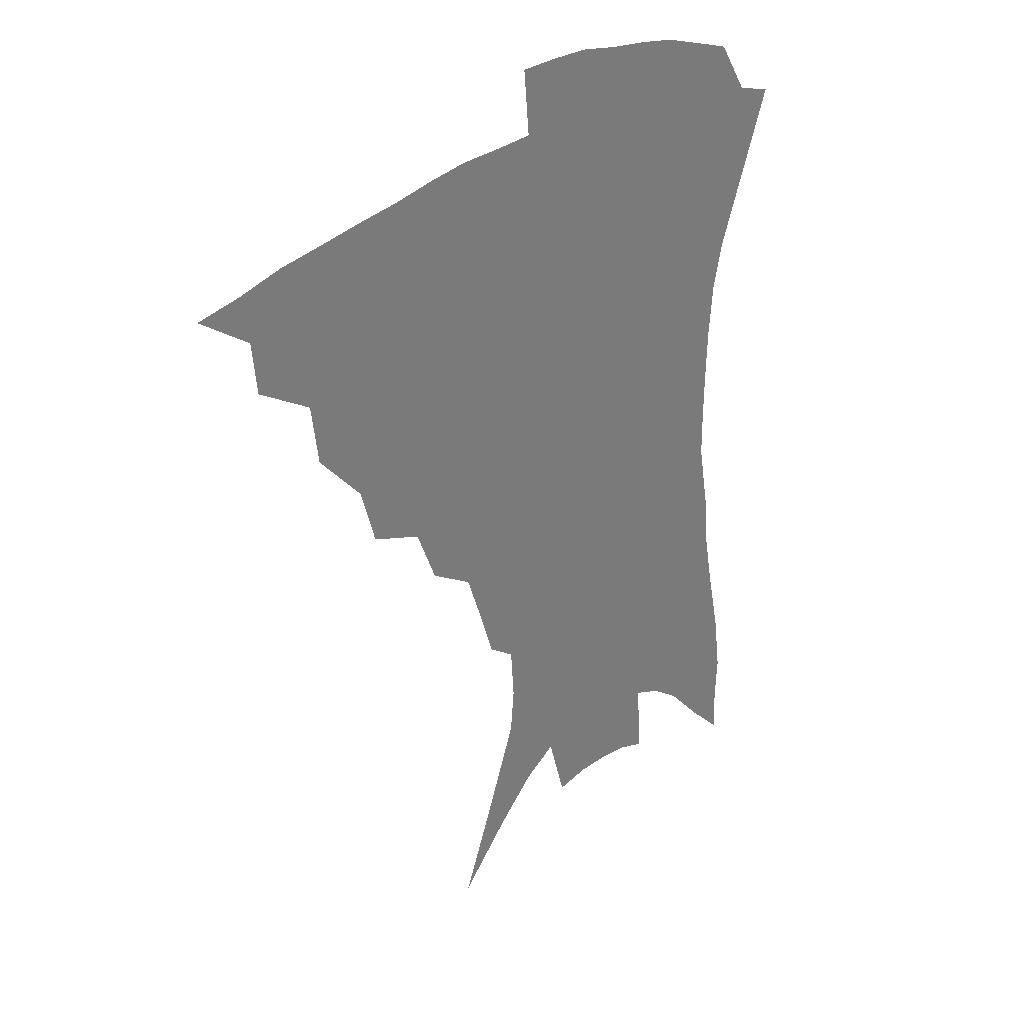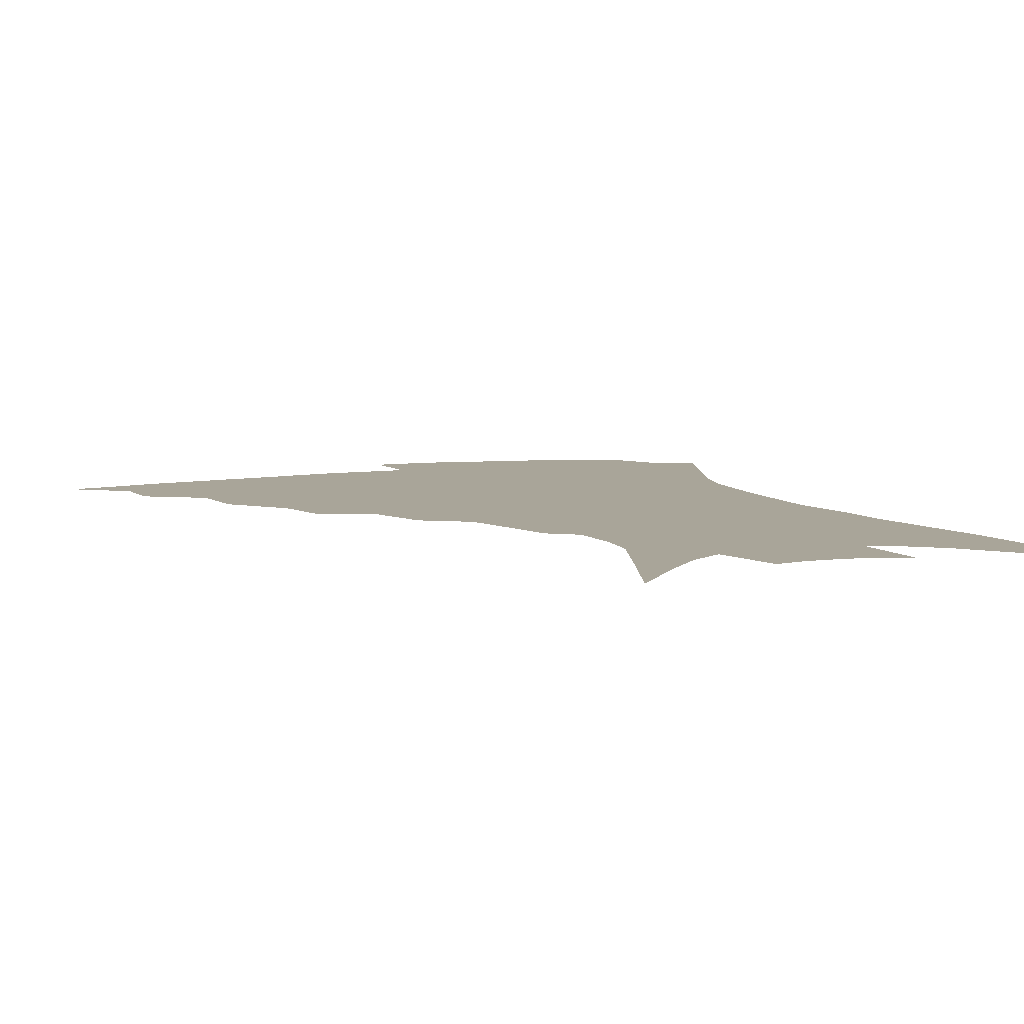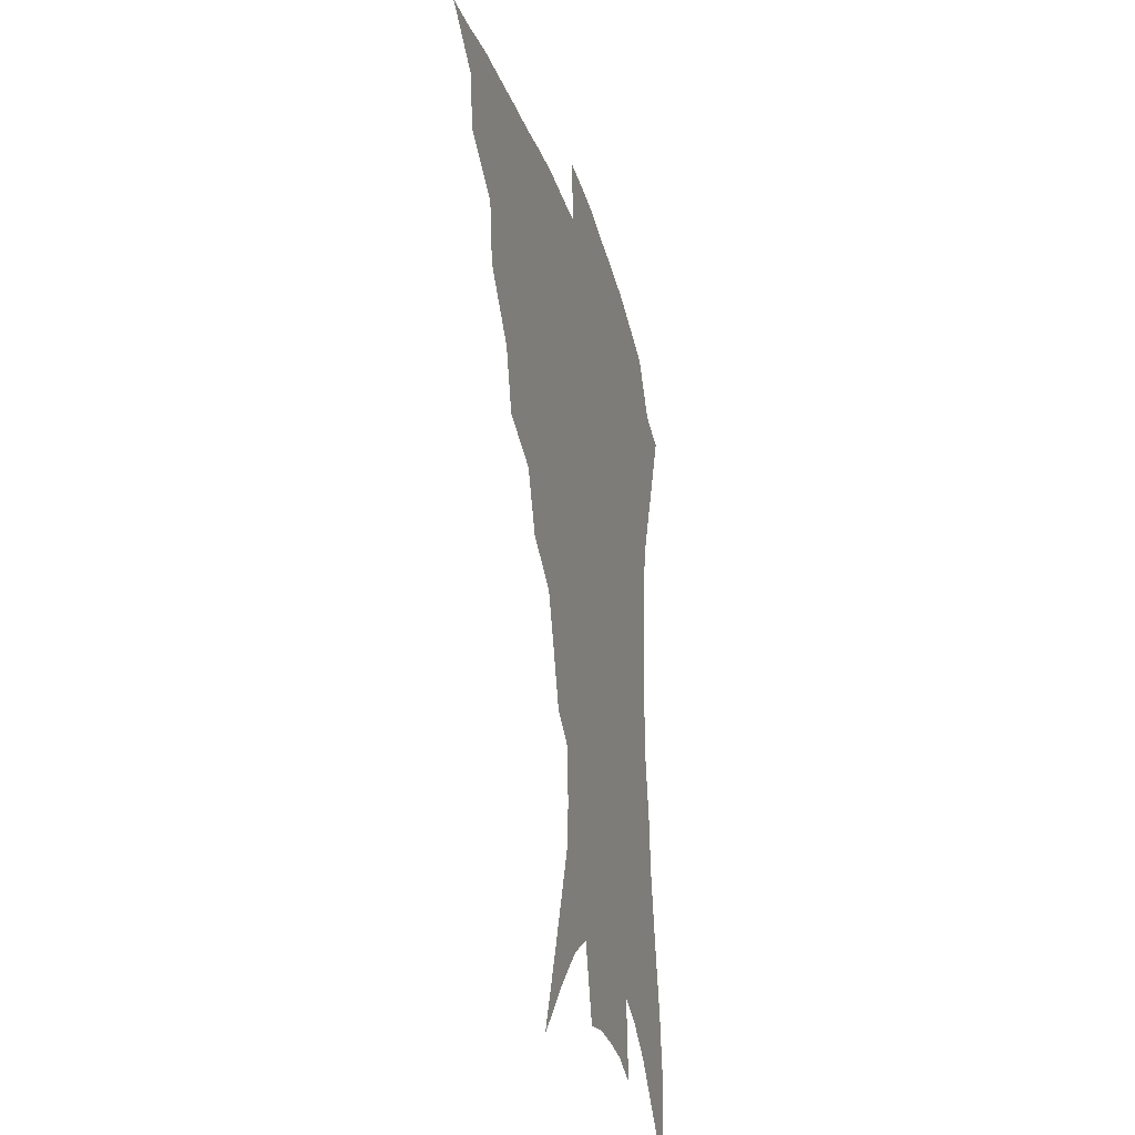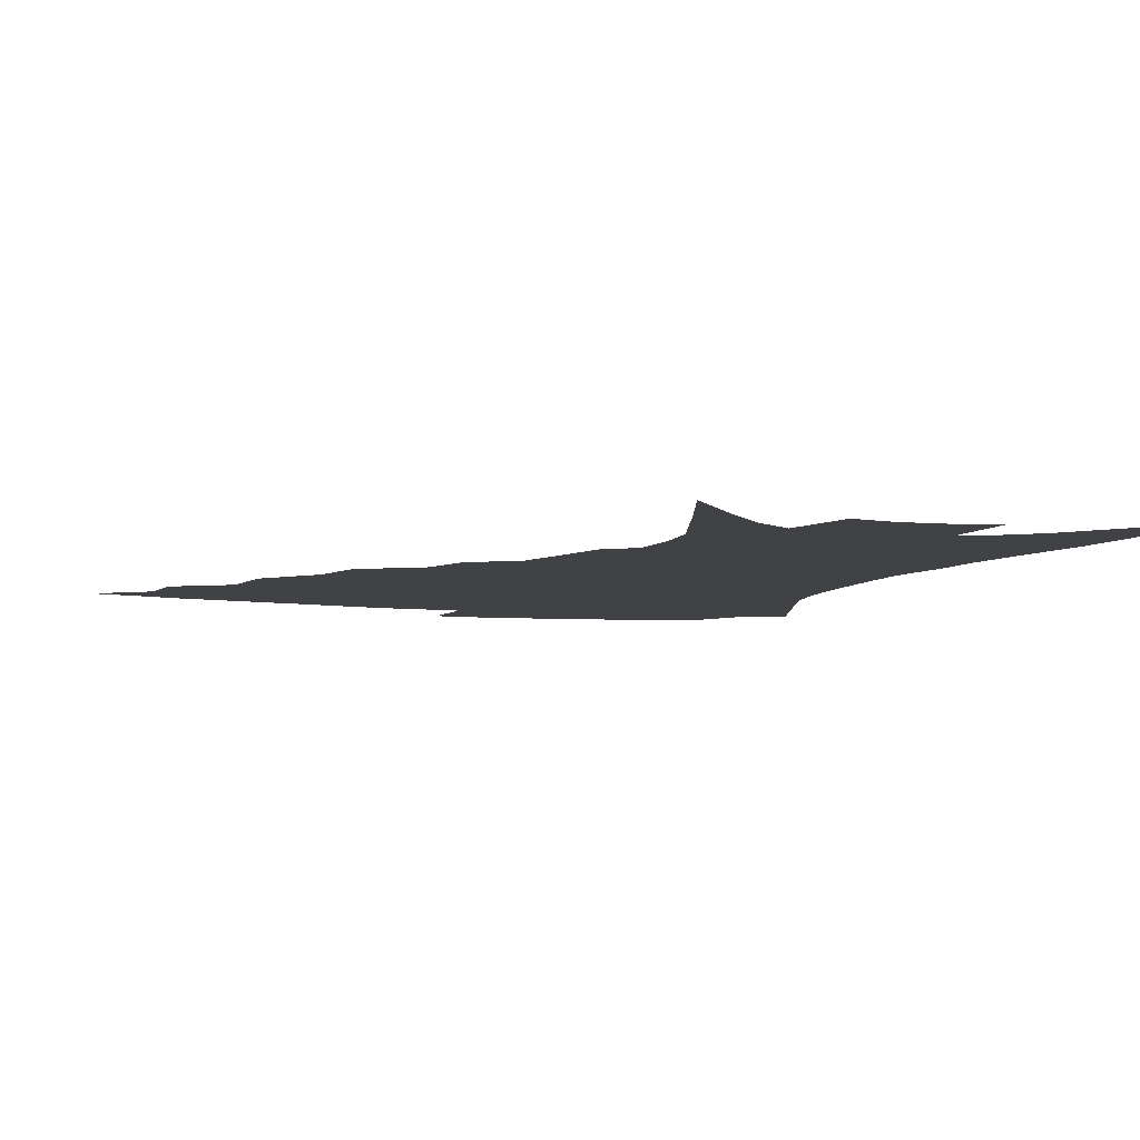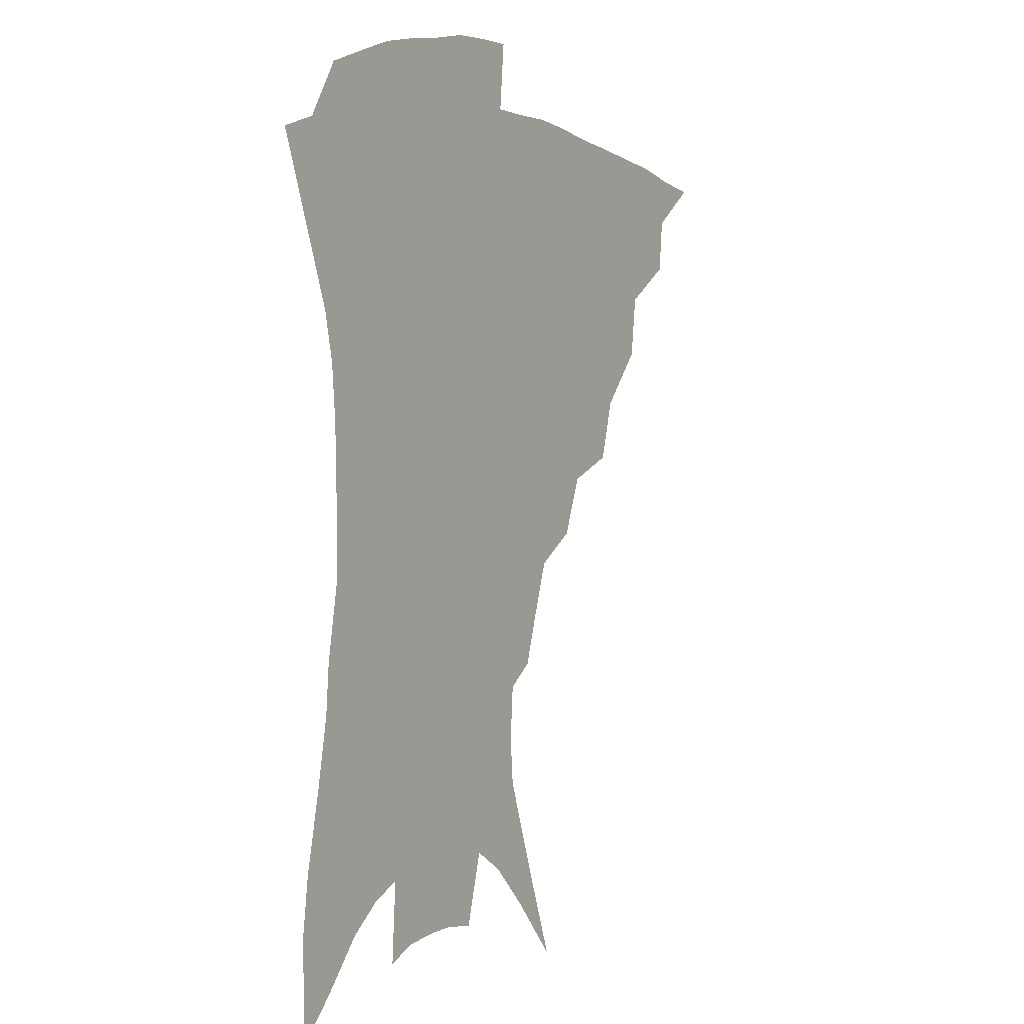
<metadata>
{"format":"obj","ext":"obj","renderer":"f3d","projection":"perspective","resolution":1024,"background":"white","views":[{"elev":32.7,"azim":-45.7,"up":"+Y"},{"elev":7.4,"azim":-21.9,"up":"+Z"},{"elev":-28.1,"azim":-74.9,"up":"+Y"},{"elev":-6.4,"azim":-20.0,"up":"+Z"},{"elev":1.6,"azim":121.9,"up":"+Y"}]}
</metadata>
<code>
v 437.2 380.6 0
v 457.7 348.7 0
v 455.9 366.7 0
v 453.2 383 0
v 480.2 314.9 0
v 477.5 335.8 0
v 474.8 353.6 0
v 471.8 369.5 0
v 469 386.6 0
v 502.3 275.4 0
v 496.6 295.7 0
v 496.3 324.5 0
v 493.4 341.6 0
v 490.2 356.9 0
v 487.2 372.6 0
v 485 388.4 0
v 528.9 248 0
v 521.2 267.6 0
v 516 290.1 0
v 514.1 314.7 0
v 510.8 329.6 0
v 508 344.9 0
v 505.5 359.8 0
v 503.2 374.6 0
v 500.6 390.5 0
v 556.2 202.5 0
v 551.4 218 0
v 544.8 237.6 0
v 537.8 260.9 0
v 533 282.2 0
v 529.4 300.4 0
v 527.4 319.5 0
v 524.8 333.6 0
v 522.3 347.7 0
v 520 362.1 0
v 518 376.7 0
v 516 392 0
v 542.8 96.8 0
v 553.9 126.5 0
v 566.2 161 0
v 567.5 176.5 0
v 566.3 195 0
v 562.7 212.3 0
v 557.9 232 0
v 552.6 248.3 0
v 547.9 272.7 0
v 544.5 289.2 0
v 542 306.1 0
v 540.3 322.4 0
v 538.4 336.4 0
v 536.1 349.9 0
v 534.3 363.9 0
v 532.8 378.5 0
v 530.9 394.4 0
v 561.3 117.7 0
v 570.8 146.8 0
v 575.1 167.2 0
v 575.3 186.6 0
v 573.3 207.7 0
v 569.7 224.6 0
v 565.7 238.4 0
v 561.7 260.4 0
v 558.3 277.5 0
v 556.1 295.1 0
v 554.6 311.5 0
v 553.2 325.7 0
v 552 338.7 0
v 550.8 352.1 0
v 548.5 365.6 0
v 547.6 379.6 0
v 545.5 396 0
v 575.8 132.1 0
v 582.5 157.8 0
v 583.6 175.6 0
v 582.8 195.9 0
v 580.9 215.1 0
v 577.5 231.1 0
v 574.2 247.7 0
v 571.4 268 0
v 569.2 284.2 0
v 567.6 299.4 0
v 566.4 313.5 0
v 565.1 326.4 0
v 565.9 342 0
v 564.6 353.7 0
v 564 366.4 0
v 561.8 380.7 0
v 560.3 395.9 0
v 588 139.7 0
v 592 163.9 0
v 591.8 184 0
v 590 200 0
v 588.9 219 0
v 585.6 236.9 0
v 583.3 252.6 0
v 581.1 273.6 0
v 579.6 286.3 0
v 578.6 301.8 0
v 578.6 317.2 0
v 577.7 329.3 0
v 577.7 342 0
v 577.2 354.4 0
v 576.8 367.2 0
v 576 380.4 0
v 574.3 396.2 0
v 572.3 418.9 0
v 594.8 115.5 0
v 598.9 145.8 0
v 600.3 165.4 0
v 599.6 185.2 0
v 599.1 191.2 0
v 596.4 222.4 0
v 594.4 236.2 0
v 592.2 259.1 0
v 590.9 274.7 0
v 590.1 290.4 0
v 589.7 304.2 0
v 589.8 318.6 0
v 590.2 331.4 0
v 590 342.6 0
v 590.3 355.1 0
v 589.9 367.7 0
v 589.1 381.6 0
v 587.9 398.3 0
v 585.9 418.8 0
v 606.3 117.4 0
v 608.5 145.9 0
v 609 168.3 0
v 608.1 185.8 0
v 606.9 207.8 0
v 604.4 226 0
v 603.1 241.4 0
v 601.4 259.5 0
v 600.5 276.1 0
v 600.2 290.3 0
v 600.2 303.3 0
v 600.7 318 0
v 601.3 330.6 0
v 602.3 343.1 0
v 602.7 355 0
v 603 367.4 0
v 602.6 381.5 0
v 601.8 397.4 0
v 599.8 417.9 0
v 617.8 117.1 0
v 618.2 145.4 0
v 617.5 169.3 0
v 616.5 189.5 0
v 614.9 208.6 0
v 613.1 224.6 0
v 611.4 244.7 0
v 610.7 259.1 0
v 610 276 0
v 610.1 290.4 0
v 610.7 304.8 0
v 611.6 318.1 0
v 612.9 331.2 0
v 614 342.8 0
v 615 354.4 0
v 615.8 366.8 0
v 616.2 380.1 0
v 616.3 394.6 0
v 614.3 414.8 0
v 629.2 115.7 0
v 628.3 140.5 0
v 626.4 167.2 0
v 624.9 188.5 0
v 623.1 208.4 0
v 621.3 227.7 0
v 620.7 241.6 0
v 619.5 259.7 0
v 619.3 275 0
v 619.7 290.3 0
v 620.7 303.1 0
v 622 317.2 0
v 623.6 330 0
v 625.2 341.3 0
v 627.7 353.6 0
v 629.3 365.2 0
v 629.7 378.2 0
v 630.1 392.4 0
v 628.3 412.6 0
v 640.3 111.4 0
v 638.6 138.2 0
v 635.9 163.5 0
v 633.1 189.2 0
v 631.8 206 0
v 630.5 223.1 0
v 629.5 239.5 0
v 628.8 256.1 0
v 628.9 270.9 0
v 629.4 286.4 0
v 630.3 301.3 0
v 632.1 317.2 0
v 634.1 328 0
v 636.1 338.9 0
v 639.3 352.5 0
v 641.4 363.6 0
v 642.9 375.5 0
v 644.3 388.1 0
v 642.3 409.6 0
v 649.5 133.2 0
v 646.2 157.4 0
v 643.1 181.4 0
v 641 201.5 0
v 639.1 220.5 0
v 638.4 236.2 0
v 638 251.8 0
v 638.4 265.6 0
v 638.5 283.7 0
v 639.6 299.9 0
v 641.7 313 0
v 644.2 326.1 0
v 647.1 337.8 0
v 650.1 350 0
v 652.9 361.4 0
v 655.2 373.2 0
v 656.9 386 0
v 656.8 404.4 0
v 660.9 124.4 0
v 657.8 147.1 0
v 653.7 172.7 0
v 652.3 190.7 0
v 649.1 212.7 0
v 648 229.7 0
v 647.4 246 0
v 647.4 261.5 0
v 647.6 278.4 0
v 648.8 294.6 0
v 651.1 307.7 0
v 653.7 323.4 0
v 657.2 334.4 0
v 660.9 347.4 0
v 664.3 358.7 0
v 667.6 370.5 0
v 669.6 384 0
v 671.3 399.1 0
v 675 108.1 0
v 671.3 132.3 0
v 666.7 158.4 0
v 664.1 178.9 0
v 660.5 201.3 0
v 659.2 218.5 0
v 659 233.8 0
v 657.5 252.6 0
v 657 271 0
v 658.4 285.9 0
v 660.2 301.3 0
v 662.6 317.5 0
v 666.9 328.8 0
v 671 343.5 0
v 675.7 354.9 0
v 679.7 367.4 0
v 682.6 380.8 0
v 688.3 94.23 0
v 687.7 111.4 0
v 688.4 126.2 0
v 685.7 147.4 0
v 680.2 173.3 0
v 676 195.8 0
v 674.7 212.3 0
v 670.4 236.4 0
v 670.2 252.4 0
v 670.4 269.1 0
v 671 287.1 0
v 672.5 305.6 0
v 676.1 321.6 0
v 681.1 335.4 0
v 686.8 350.7 0
v 691.6 363.8 0
v 696.2 376.2 0
v 721 391 0
f 3 4 1
f 6 7 2
f 2 7 3
f 7 8 3
f 3 8 4
f 8 9 4
f 11 12 5
f 5 12 6
f 12 13 6
f 6 13 7
f 13 14 7
f 7 14 8
f 14 15 8
f 8 15 9
f 15 16 9
f 18 19 10
f 10 19 11
f 19 20 11
f 11 20 12
f 20 21 12
f 12 21 13
f 21 22 13
f 13 22 14
f 22 23 14
f 14 23 15
f 23 24 15
f 15 24 16
f 24 25 16
f 28 29 17
f 17 29 18
f 29 30 18
f 18 30 19
f 30 31 19
f 19 31 20
f 31 32 20
f 20 32 21
f 32 33 21
f 21 33 22
f 33 34 22
f 22 34 23
f 34 35 23
f 23 35 24
f 35 36 24
f 24 36 25
f 36 37 25
f 42 43 26
f 26 43 27
f 43 44 27
f 27 44 28
f 44 45 28
f 28 45 29
f 45 46 29
f 29 46 30
f 46 47 30
f 30 47 31
f 47 48 31
f 31 48 32
f 48 49 32
f 32 49 33
f 49 50 33
f 33 50 34
f 50 51 34
f 34 51 35
f 51 52 35
f 35 52 36
f 52 53 36
f 36 53 37
f 53 54 37
f 38 55 39
f 55 56 39
f 39 56 40
f 56 57 40
f 40 57 41
f 57 58 41
f 41 58 42
f 58 59 42
f 42 59 43
f 59 60 43
f 43 60 44
f 60 61 44
f 44 61 45
f 61 62 45
f 45 62 46
f 62 63 46
f 46 63 47
f 63 64 47
f 47 64 48
f 64 65 48
f 48 65 49
f 65 66 49
f 49 66 50
f 66 67 50
f 50 67 51
f 67 68 51
f 51 68 52
f 68 69 52
f 52 69 53
f 69 70 53
f 53 70 54
f 70 71 54
f 55 72 56
f 72 73 56
f 56 73 57
f 73 74 57
f 57 74 58
f 74 75 58
f 58 75 59
f 75 76 59
f 59 76 60
f 76 77 60
f 60 77 61
f 77 78 61
f 61 78 62
f 78 79 62
f 62 79 63
f 79 80 63
f 63 80 64
f 80 81 64
f 64 81 65
f 81 82 65
f 65 82 66
f 82 83 66
f 66 83 67
f 83 84 67
f 67 84 68
f 84 85 68
f 68 85 69
f 85 86 69
f 69 86 70
f 86 87 70
f 70 87 71
f 87 88 71
f 72 89 73
f 89 90 73
f 73 90 74
f 90 91 74
f 74 91 75
f 91 92 75
f 75 92 76
f 92 93 76
f 76 93 77
f 93 94 77
f 77 94 78
f 94 95 78
f 78 95 79
f 95 96 79
f 79 96 80
f 96 97 80
f 80 97 81
f 97 98 81
f 81 98 82
f 98 99 82
f 82 99 83
f 99 100 83
f 83 100 84
f 100 101 84
f 84 101 85
f 101 102 85
f 85 102 86
f 102 103 86
f 86 103 87
f 103 104 87
f 87 104 88
f 104 105 88
f 107 108 89
f 89 108 90
f 108 109 90
f 90 109 91
f 109 110 91
f 91 110 92
f 110 111 92
f 92 111 93
f 111 112 93
f 93 112 94
f 112 113 94
f 94 113 95
f 113 114 95
f 95 114 96
f 114 115 96
f 96 115 97
f 115 116 97
f 97 116 98
f 116 117 98
f 98 117 99
f 117 118 99
f 99 118 100
f 118 119 100
f 100 119 101
f 119 120 101
f 101 120 102
f 120 121 102
f 102 121 103
f 121 122 103
f 103 122 104
f 122 123 104
f 104 123 105
f 123 124 105
f 105 124 106
f 124 125 106
f 107 126 108
f 126 127 108
f 108 127 109
f 127 128 109
f 109 128 110
f 128 129 110
f 110 129 111
f 129 130 111
f 111 130 112
f 130 131 112
f 112 131 113
f 131 132 113
f 113 132 114
f 132 133 114
f 114 133 115
f 133 134 115
f 115 134 116
f 134 135 116
f 116 135 117
f 135 136 117
f 117 136 118
f 136 137 118
f 118 137 119
f 137 138 119
f 119 138 120
f 138 139 120
f 120 139 121
f 139 140 121
f 121 140 122
f 140 141 122
f 122 141 123
f 141 142 123
f 123 142 124
f 142 143 124
f 124 143 125
f 143 144 125
f 126 145 127
f 145 146 127
f 127 146 128
f 146 147 128
f 128 147 129
f 147 148 129
f 129 148 130
f 148 149 130
f 130 149 131
f 149 150 131
f 131 150 132
f 150 151 132
f 132 151 133
f 151 152 133
f 133 152 134
f 152 153 134
f 134 153 135
f 153 154 135
f 135 154 136
f 154 155 136
f 136 155 137
f 155 156 137
f 137 156 138
f 156 157 138
f 138 157 139
f 157 158 139
f 139 158 140
f 158 159 140
f 140 159 141
f 159 160 141
f 141 160 142
f 160 161 142
f 142 161 143
f 161 162 143
f 143 162 144
f 162 163 144
f 145 164 146
f 164 165 146
f 146 165 147
f 165 166 147
f 147 166 148
f 166 167 148
f 148 167 149
f 167 168 149
f 149 168 150
f 168 169 150
f 150 169 151
f 169 170 151
f 151 170 152
f 170 171 152
f 152 171 153
f 171 172 153
f 153 172 154
f 172 173 154
f 154 173 155
f 173 174 155
f 155 174 156
f 174 175 156
f 156 175 157
f 175 176 157
f 157 176 158
f 176 177 158
f 158 177 159
f 177 178 159
f 159 178 160
f 178 179 160
f 160 179 161
f 179 180 161
f 161 180 162
f 180 181 162
f 162 181 163
f 181 182 163
f 164 183 165
f 183 184 165
f 165 184 166
f 184 185 166
f 166 185 167
f 185 186 167
f 167 186 168
f 186 187 168
f 168 187 169
f 187 188 169
f 169 188 170
f 188 189 170
f 170 189 171
f 189 190 171
f 171 190 172
f 190 191 172
f 172 191 173
f 191 192 173
f 173 192 174
f 192 193 174
f 174 193 175
f 193 194 175
f 175 194 176
f 194 195 176
f 176 195 177
f 195 196 177
f 177 196 178
f 196 197 178
f 178 197 179
f 197 198 179
f 179 198 180
f 198 199 180
f 180 199 181
f 199 200 181
f 181 200 182
f 200 201 182
f 184 202 185
f 202 203 185
f 185 203 186
f 203 204 186
f 186 204 187
f 204 205 187
f 187 205 188
f 205 206 188
f 188 206 189
f 206 207 189
f 189 207 190
f 207 208 190
f 190 208 191
f 208 209 191
f 191 209 192
f 209 210 192
f 192 210 193
f 210 211 193
f 193 211 194
f 211 212 194
f 194 212 195
f 212 213 195
f 195 213 196
f 213 214 196
f 196 214 197
f 214 215 197
f 197 215 198
f 215 216 198
f 198 216 199
f 216 217 199
f 199 217 200
f 217 218 200
f 200 218 201
f 218 219 201
f 202 220 203
f 220 221 203
f 203 221 204
f 221 222 204
f 204 222 205
f 222 223 205
f 205 223 206
f 223 224 206
f 206 224 207
f 224 225 207
f 207 225 208
f 225 226 208
f 208 226 209
f 226 227 209
f 209 227 210
f 227 228 210
f 210 228 211
f 228 229 211
f 211 229 212
f 229 230 212
f 212 230 213
f 230 231 213
f 213 231 214
f 231 232 214
f 214 232 215
f 232 233 215
f 215 233 216
f 233 234 216
f 216 234 217
f 234 235 217
f 217 235 218
f 235 236 218
f 218 236 219
f 236 237 219
f 220 238 221
f 238 239 221
f 221 239 222
f 239 240 222
f 222 240 223
f 240 241 223
f 223 241 224
f 241 242 224
f 224 242 225
f 242 243 225
f 225 243 226
f 243 244 226
f 226 244 227
f 244 245 227
f 227 245 228
f 245 246 228
f 228 246 229
f 246 247 229
f 229 247 230
f 247 248 230
f 230 248 231
f 248 249 231
f 231 249 232
f 249 250 232
f 232 250 233
f 250 251 233
f 233 251 234
f 251 252 234
f 234 252 235
f 252 253 235
f 235 253 236
f 253 254 236
f 236 254 237
f 238 255 239
f 255 256 239
f 239 256 240
f 256 257 240
f 240 257 241
f 257 258 241
f 241 258 242
f 258 259 242
f 242 259 243
f 259 260 243
f 243 260 244
f 260 261 244
f 244 261 245
f 261 262 245
f 245 262 246
f 262 263 246
f 246 263 247
f 263 264 247
f 247 264 248
f 264 265 248
f 248 265 249
f 265 266 249
f 249 266 250
f 266 267 250
f 250 267 251
f 267 268 251
f 251 268 252
f 268 269 252
f 252 269 253
f 269 270 253
f 253 270 254
f 270 271 254

</code>
